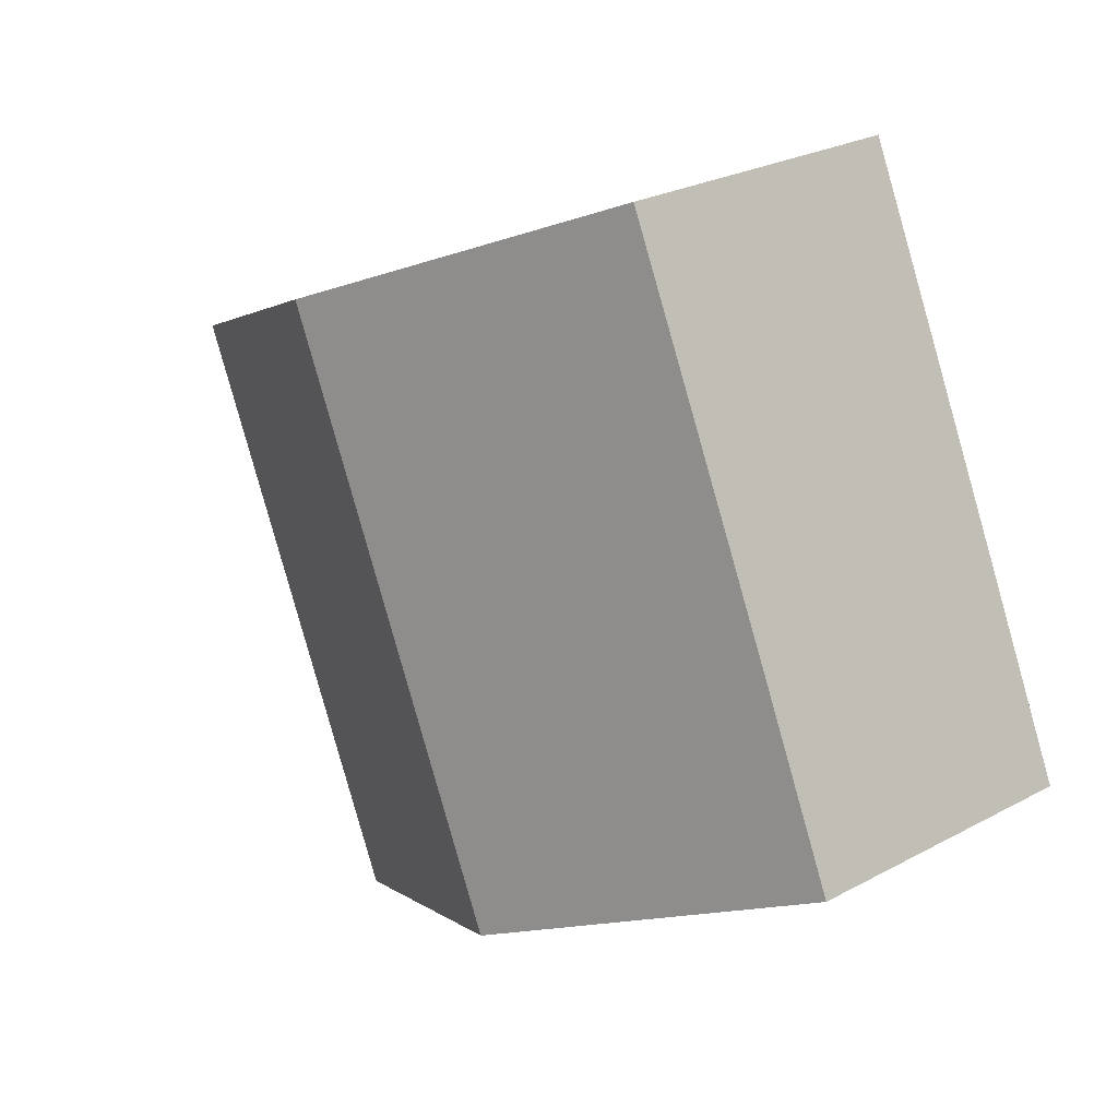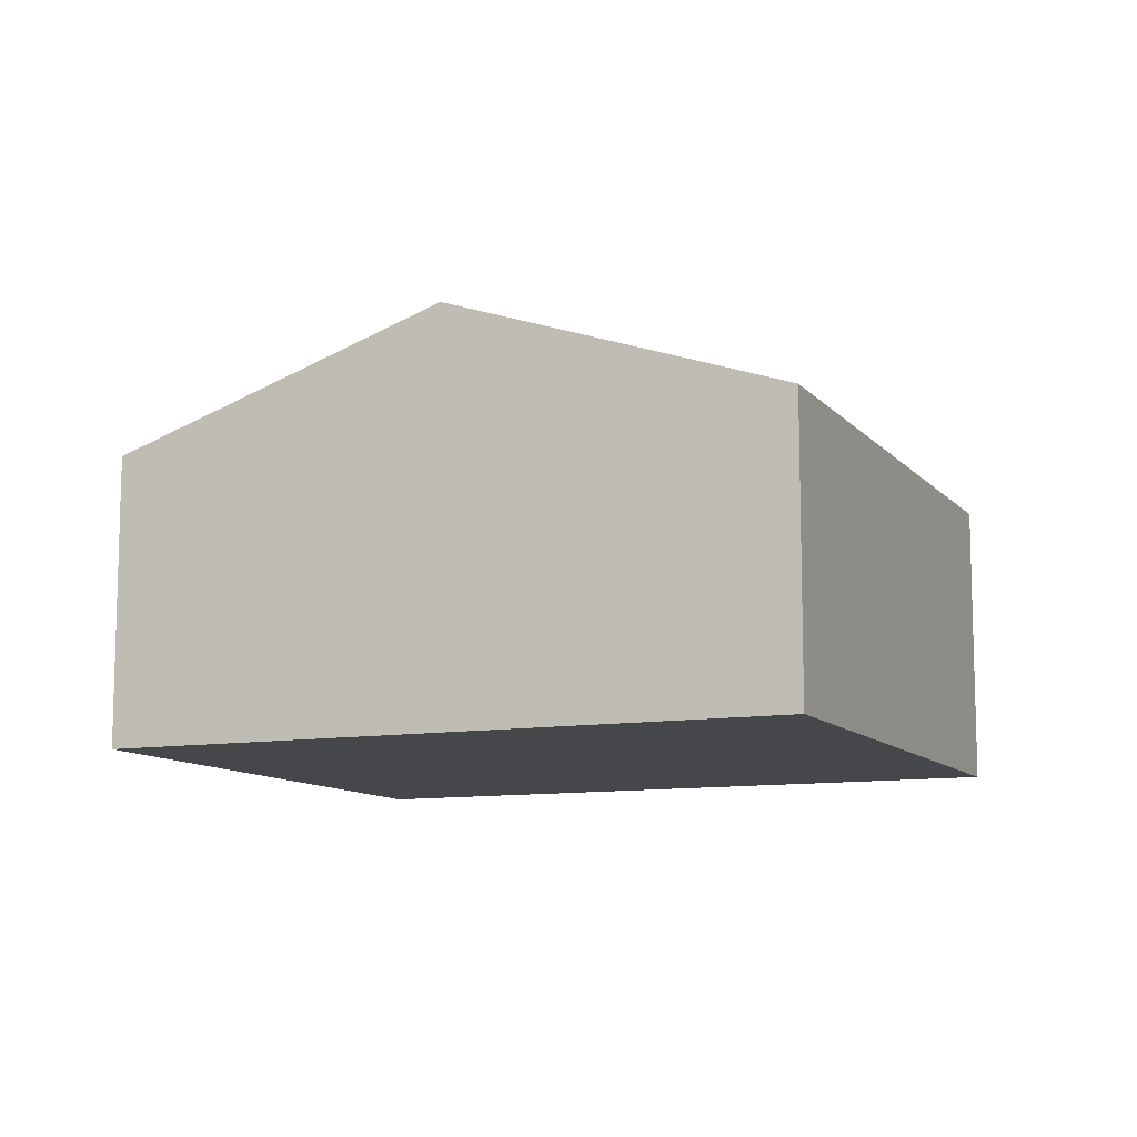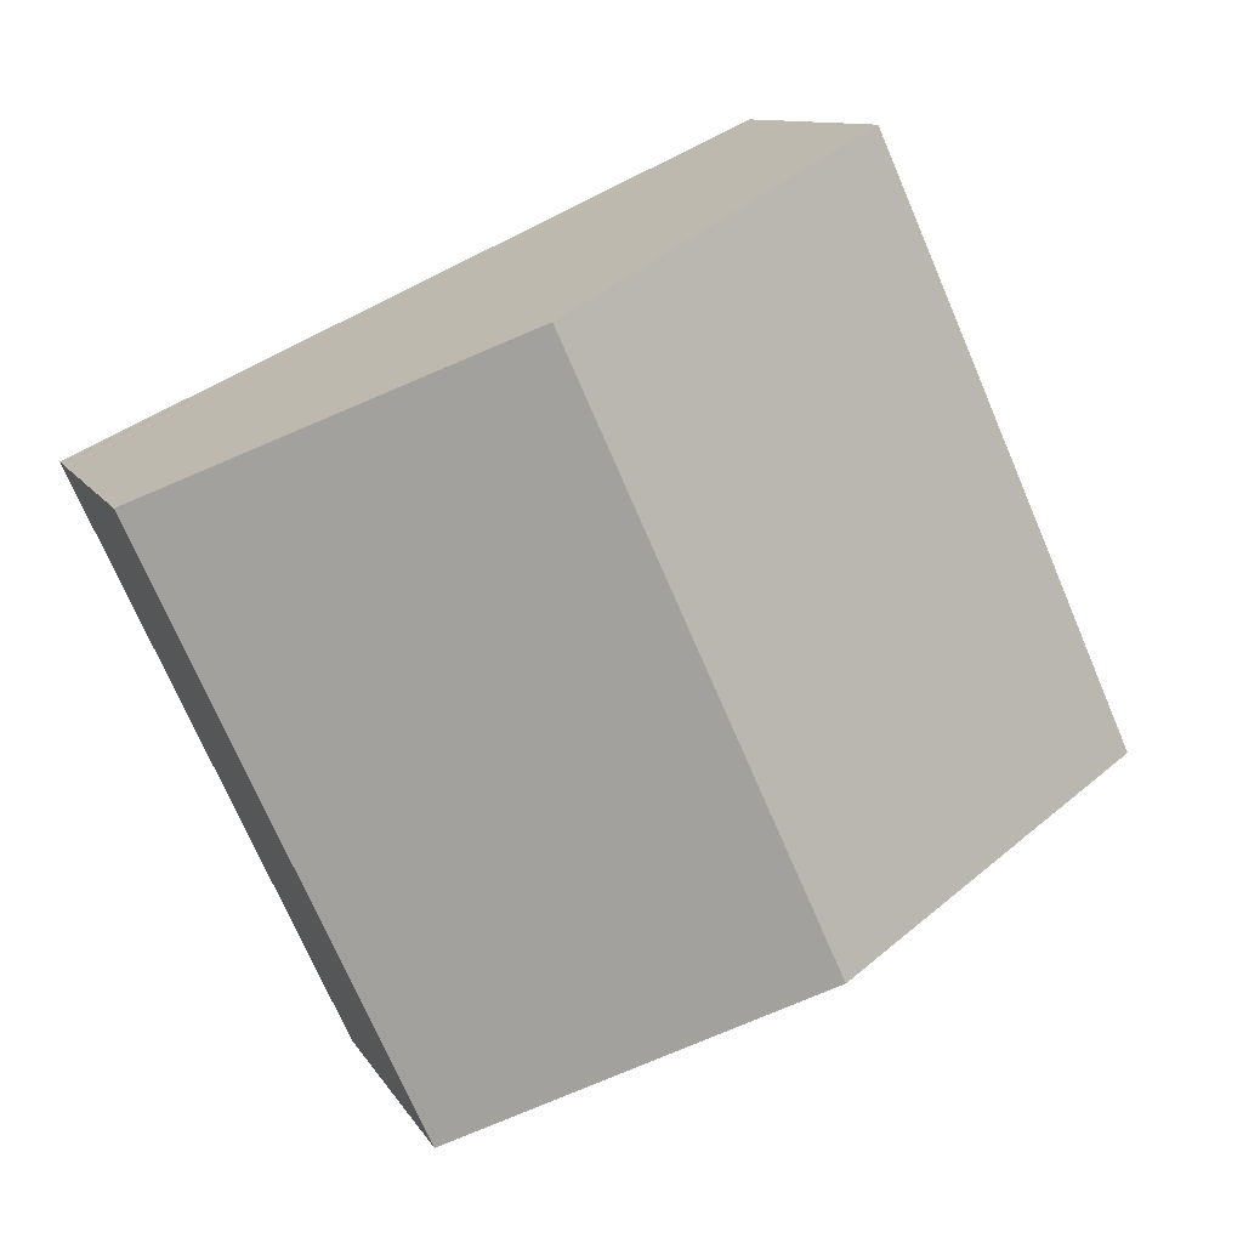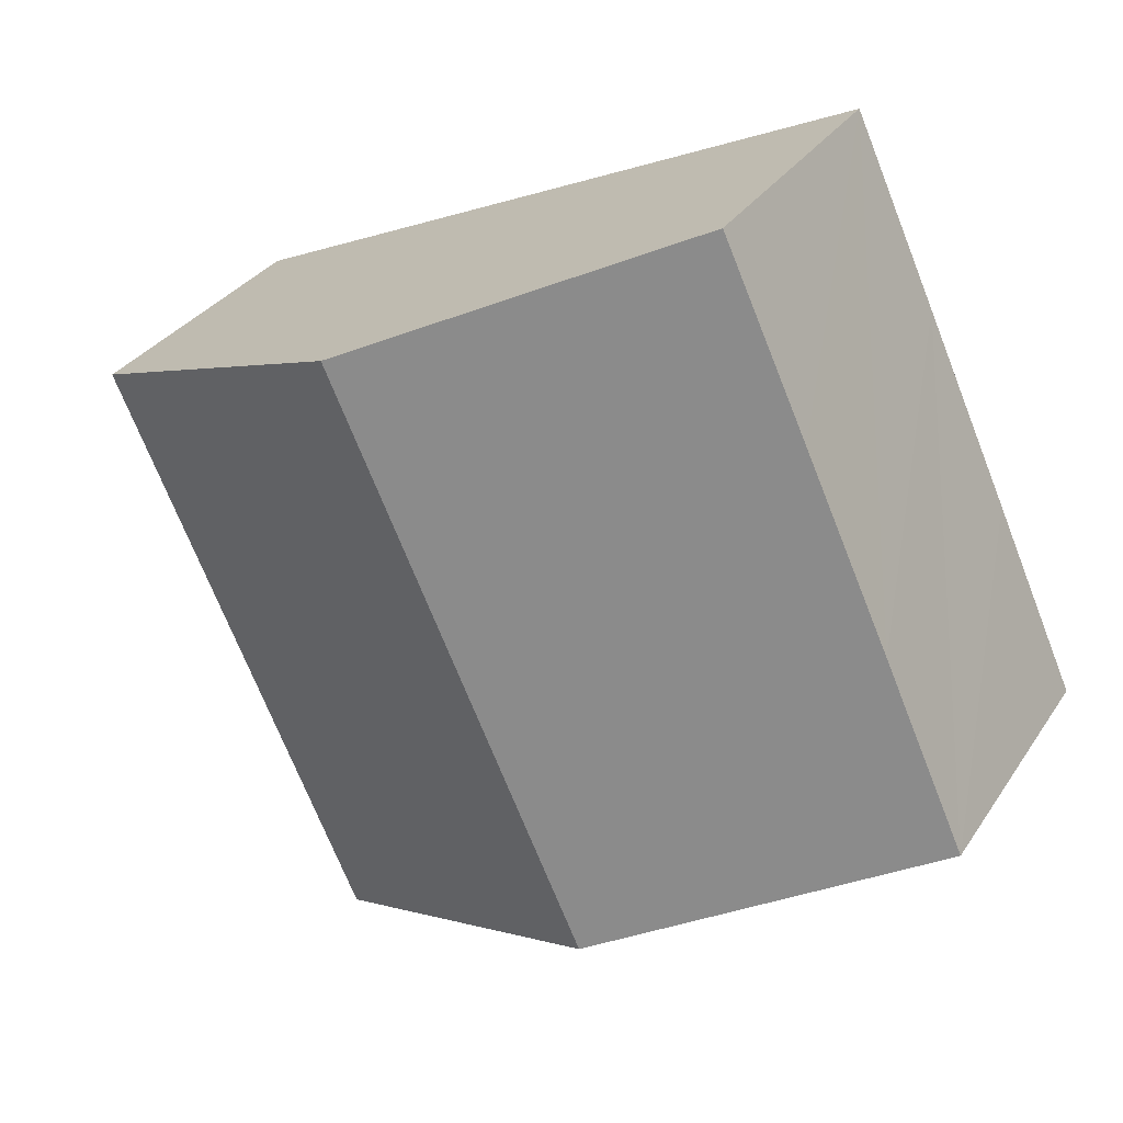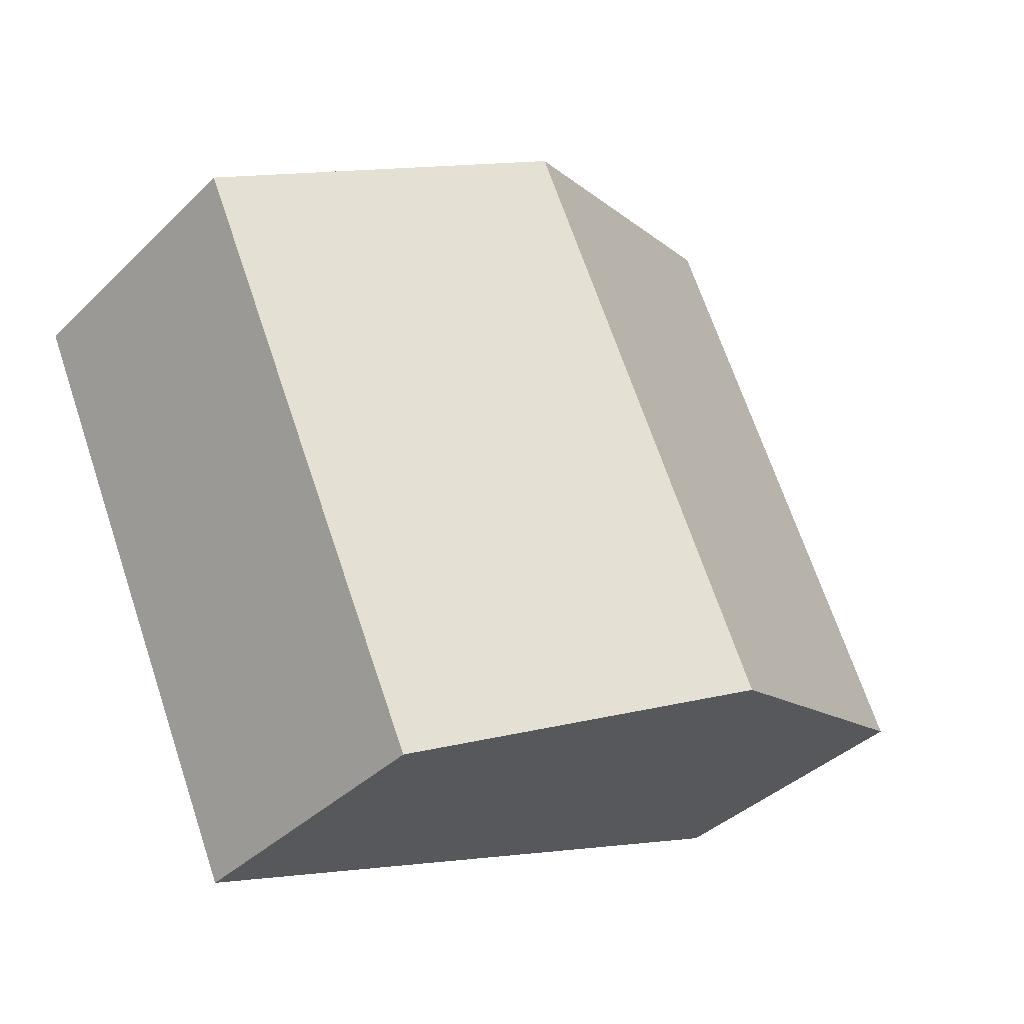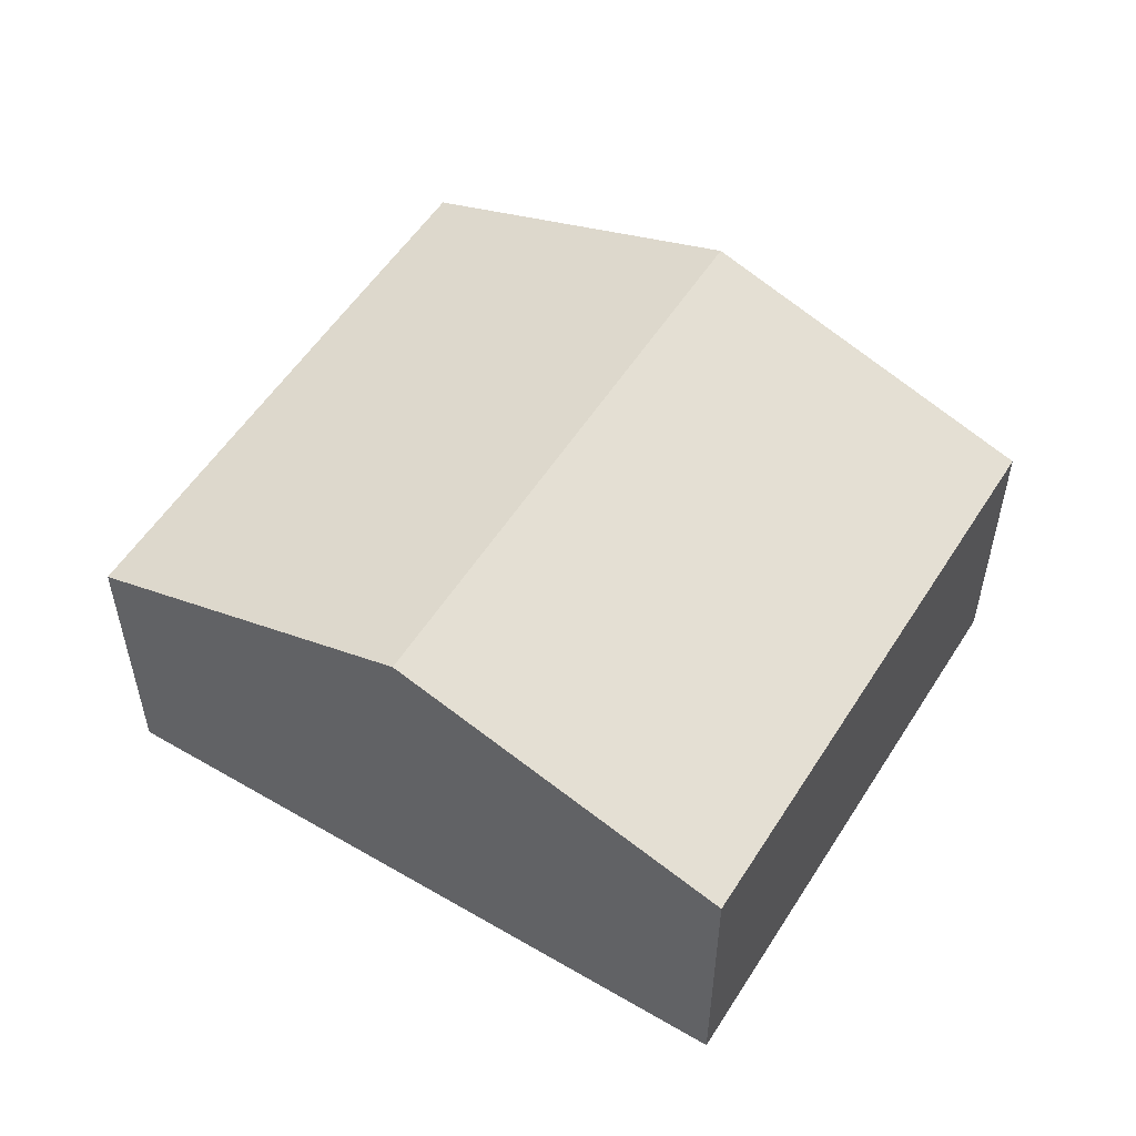
<metadata>
{"format":"obj","ext":"obj","renderer":"f3d","projection":"perspective","resolution":1024,"background":"white","views":[{"elev":25.7,"azim":-130.8,"up":"+Z"},{"elev":-10.5,"azim":47.8,"up":"+Y"},{"elev":10.7,"azim":161.1,"up":"+Z"},{"elev":31.6,"azim":-152.2,"up":"+Z"},{"elev":-38.4,"azim":140.3,"up":"+Z"},{"elev":54.2,"azim":56.1,"up":"+Y"}]}
</metadata>
<code>
v  22.74 7.434 6.696
v  8.152 10.41 -3.703
v  14.57 10.41 10.39
v  16.35 7.421 -7.426
v  0 7.437 4.554e-16
v  6.411 7.436 14.08
v  2.119 7.43 4.703
v  4.29 7.431 9.462
v  6.411 -8.623e-16 14.08
v  14.57 -6.362e-16 10.39
v  22.74 -4.1e-16 6.696
v  16.35 4.547e-16 -7.426
v  8.152 2.267e-16 -3.703
v  0 0 0
v  4.29 -5.794e-16 9.462
v  2.119 -2.88e-16 4.703
g defaultobject
f 1 2 3
f 2 1 4
f 5 3 2
f 3 5 6
f 6 5 7
f 6 7 8
f 9 3 6
f 3 9 10
f 3 10 1
f 1 10 11
f 11 4 1
f 4 11 12
f 12 2 4
f 2 12 13
f 2 13 5
f 5 13 14
f 8 9 6
f 9 8 7
f 9 7 15
f 15 7 5
f 15 5 16
f 16 5 14
f 10 12 11
f 12 10 9
f 12 9 13
f 13 9 15
f 13 15 16
f 13 16 14

</code>
